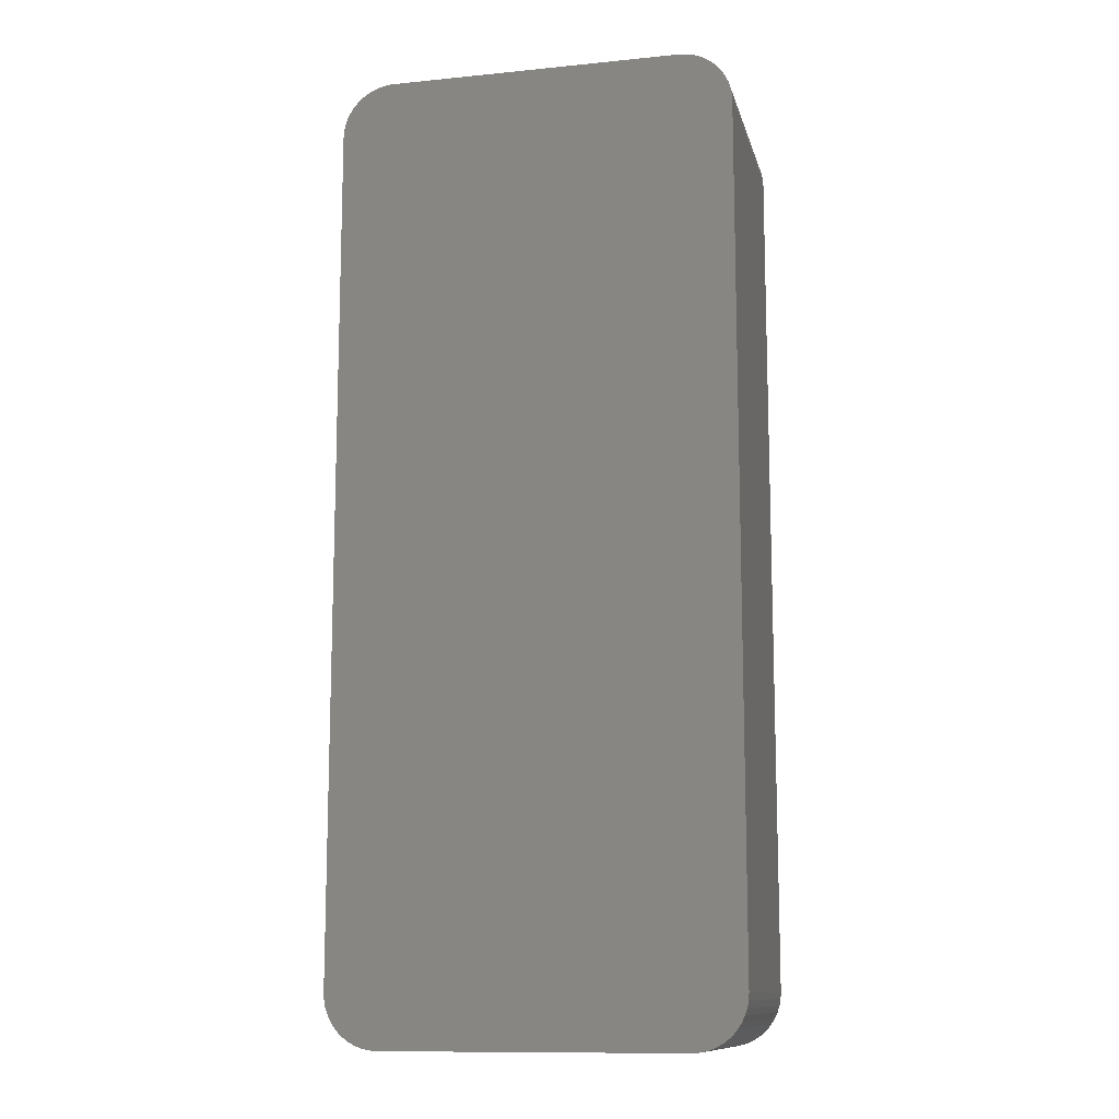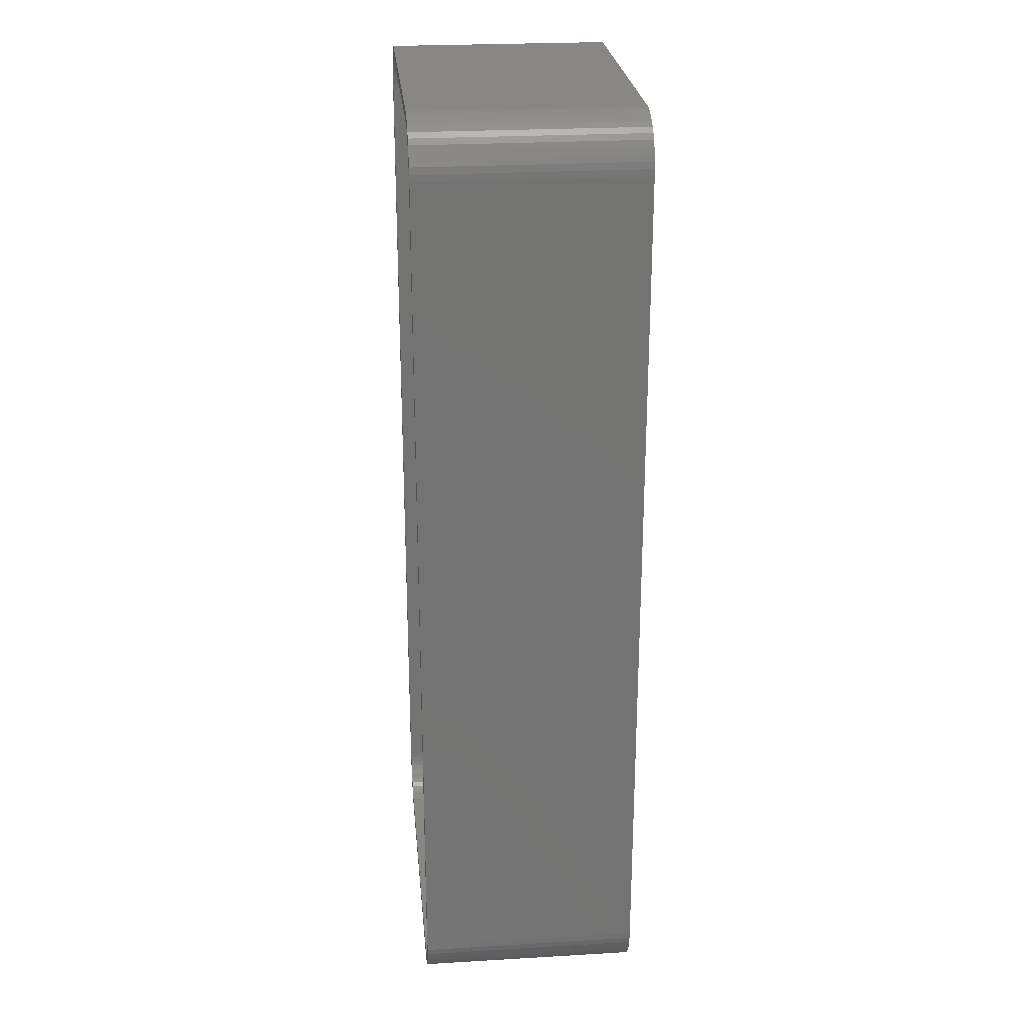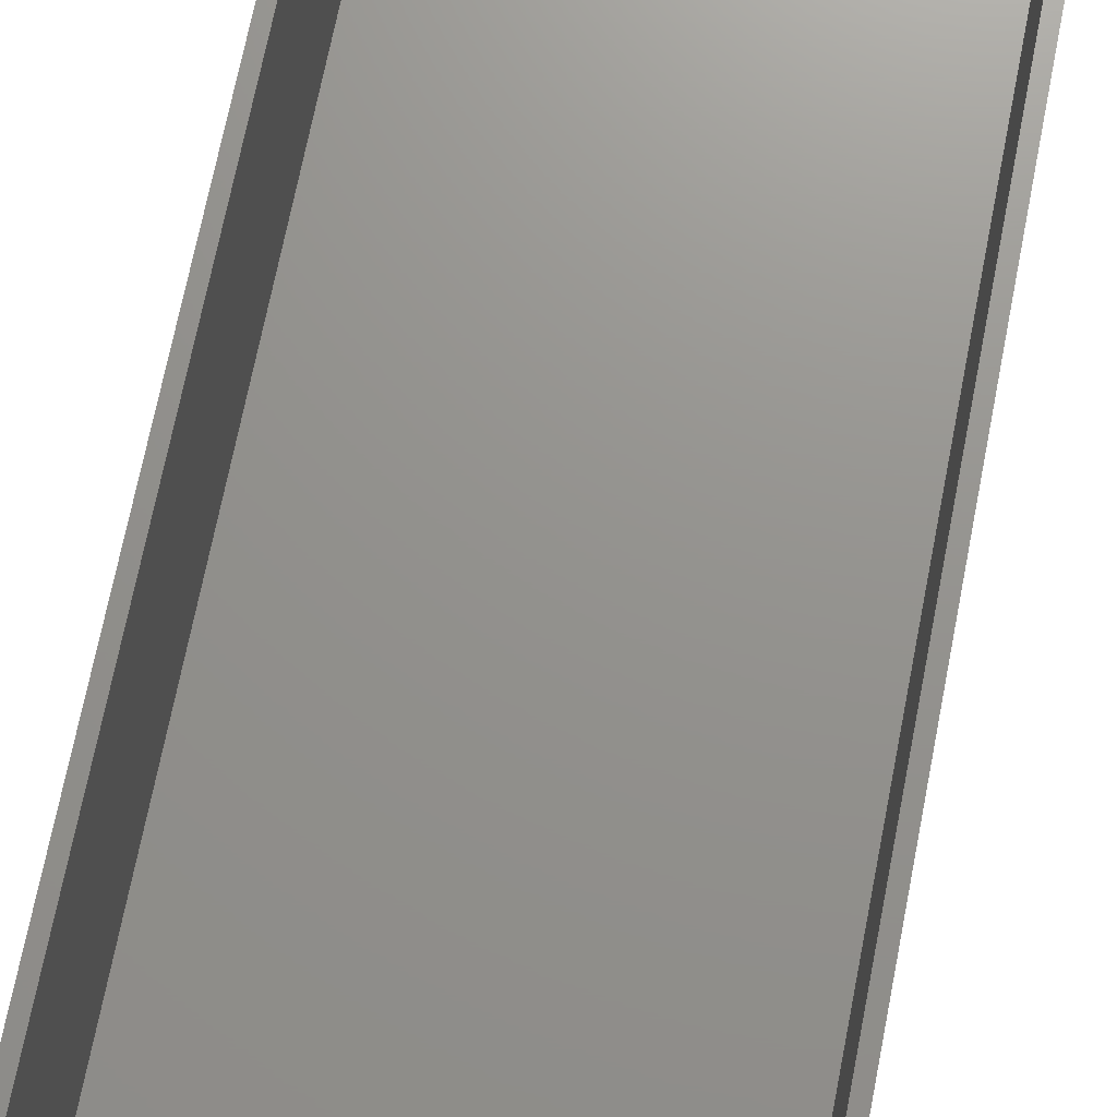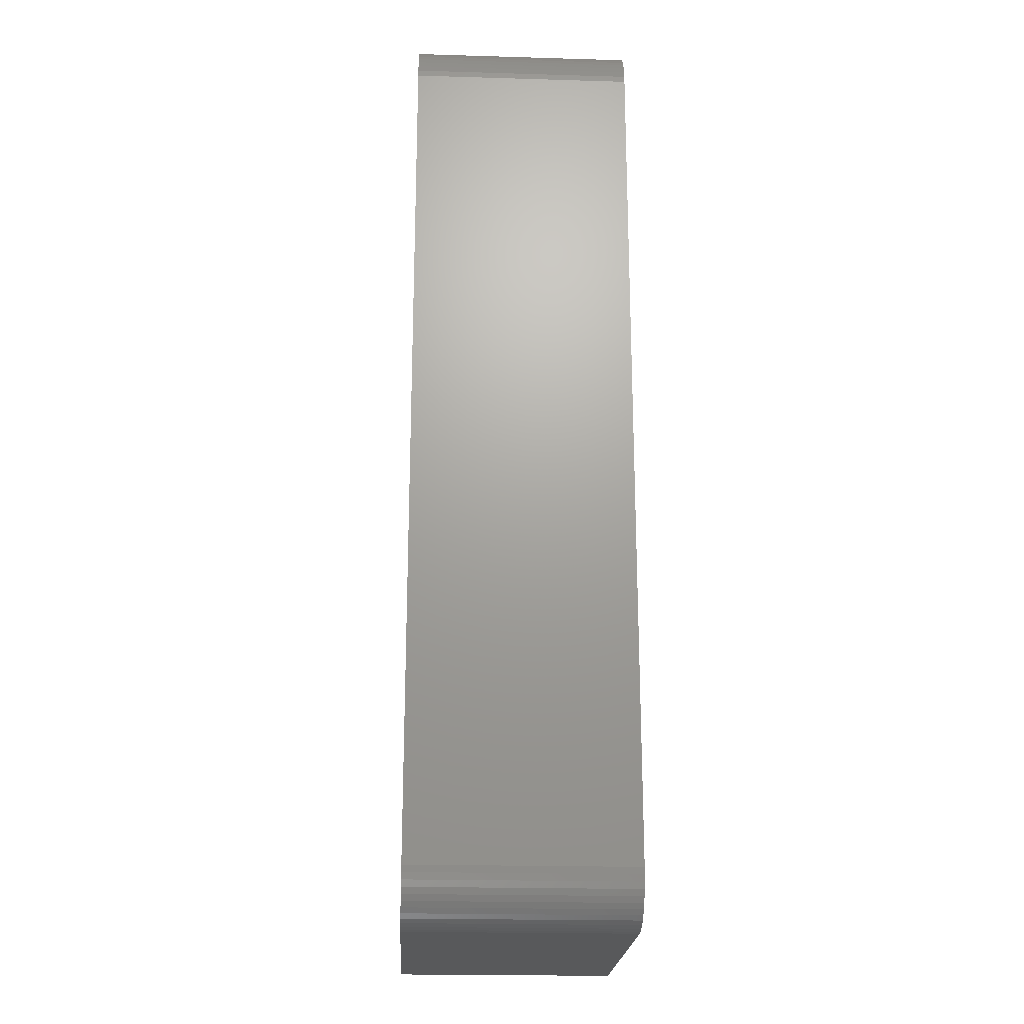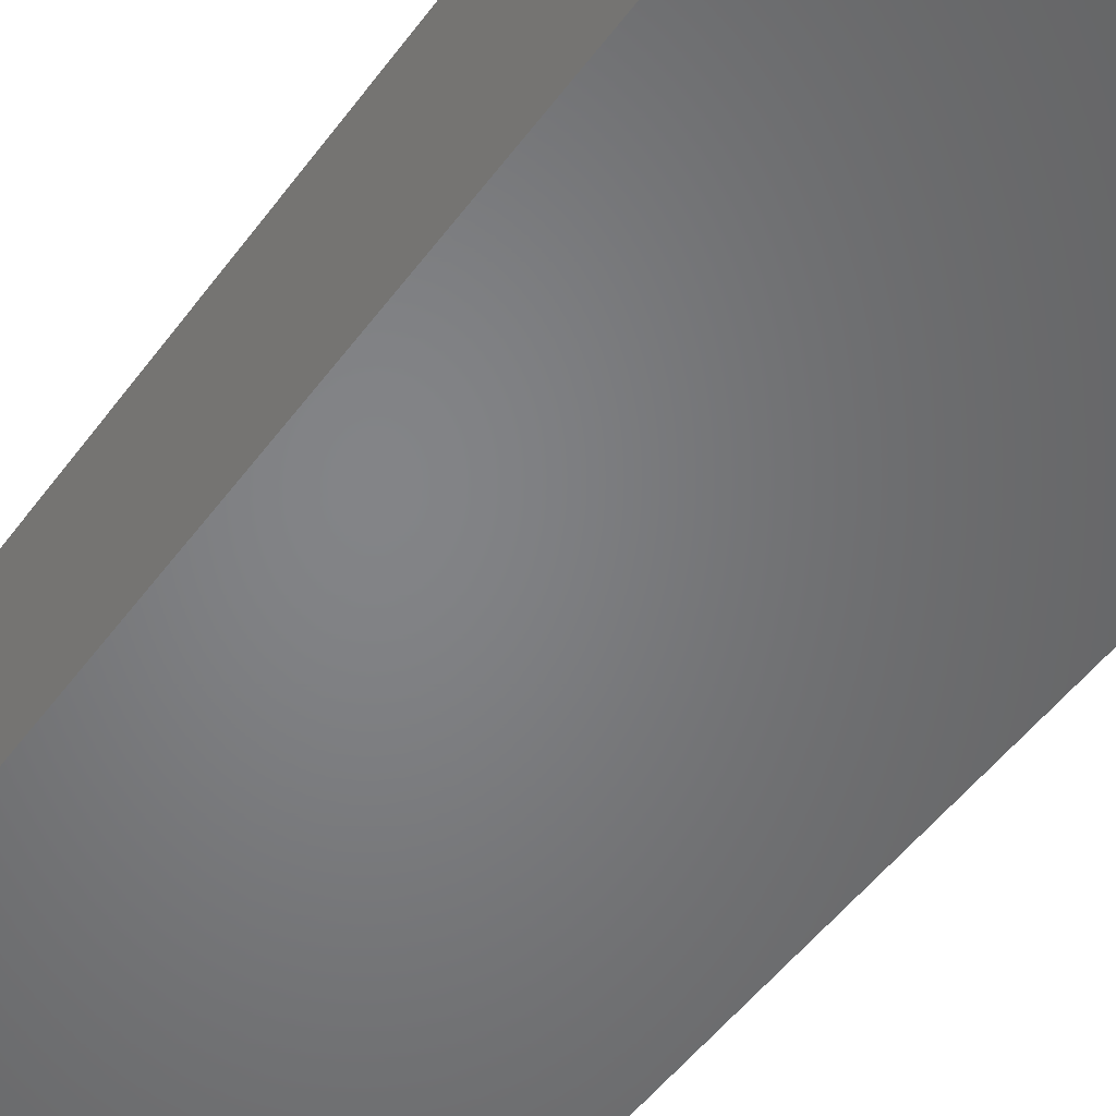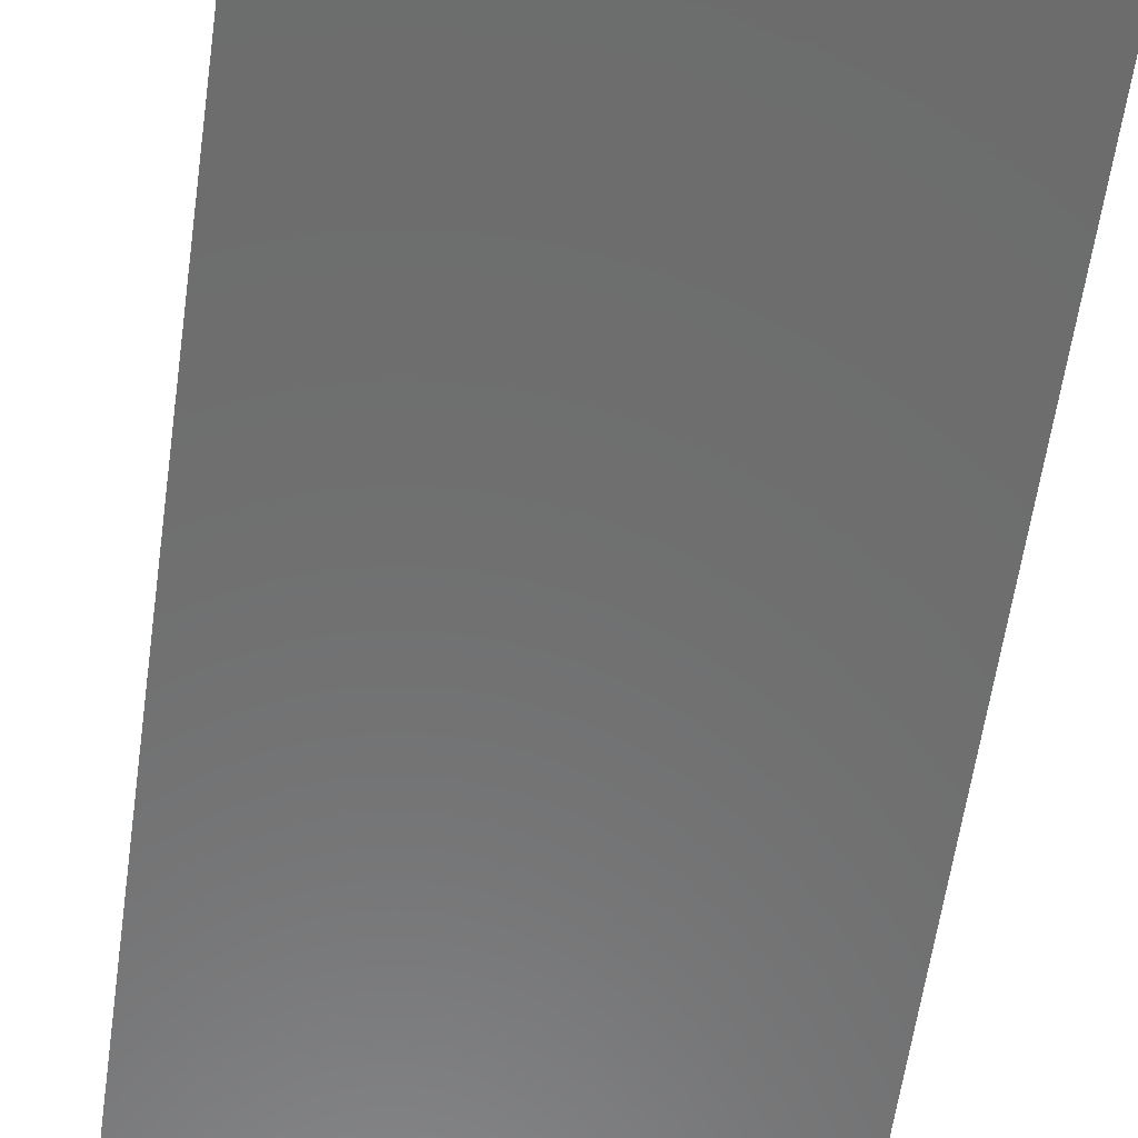
<metadata>
{"format":"stl","ext":"stl","renderer":"f3d","projection":"perspective","resolution":1024,"background":"white","views":[{"elev":-11.9,"azim":-166.7,"up":"+Y"},{"elev":25.1,"azim":84.6,"up":"+Y"},{"elev":71.5,"azim":-168.8,"up":"+Z"},{"elev":-21.3,"azim":87.0,"up":"+Y"},{"elev":-51.7,"azim":-35.5,"up":"+Z"},{"elev":-58.8,"azim":172.1,"up":"+Z"}]}
</metadata>
<code>
# stl→obj: 208 verts, 412 faces
v -14.06 44.99 0
v -14.69 44.91 21
v -14.06 44.99 21
v -14.69 44.91 0
v 14.69 44.91 0
v 14.06 44.99 21
v 14.69 44.91 21
v 14.06 44.99 0
v -15.3 44.76 21
v -15.3 44.76 0
v 18.4 -41.84 21
v 18.59 -41.24 0
v 18.59 -41.24 21
v 18.4 -41.84 0
v 14.06 -44.99 0
v 14.69 -44.91 21
v 14.06 -44.99 21
v 14.69 -44.91 0
v -16.94 43.85 0
v -17.39 43.42 21
v -16.94 43.85 21
v -17.39 43.42 0
v 17.39 43.42 0
v 16.94 43.85 21
v 17.39 43.42 21
v 16.94 43.85 0
v -15.88 44.52 21
v -15.88 44.52 0
v -16.94 -43.85 0
v -16.43 -44.22 21
v -16.94 -43.85 21
v -16.43 -44.22 0
v 17.39 -43.42 21
v 17.8 -42.94 0
v 17.8 -42.94 21
v 17.39 -43.42 0
v 18.75 -40 21
v 18.75 40 0
v 18.75 40 21
v 18.75 -40 0
v -14.06 -44.99 0
v -14.06 -44.99 21
v -18.4 -41.84 0
v -18.59 -41.24 21
v -18.59 -41.24 0
v -18.4 -41.84 21
v -18.75 -40 0
v -18.75 40 21
v -18.75 40 0
v -18.75 -40 21
v -18.71 40.63 21
v -18.71 40.63 0
v -18.59 41.24 21
v -18.59 41.24 0
v 15.88 44.52 0
v 15.3 44.76 21
v 15.88 44.52 21
v 15.3 44.76 0
v 16.43 44.22 0
v 16.43 44.22 21
v 16.94 -43.85 0
v 16.94 -43.85 21
v 18.59 41.24 21
v 18.4 41.84 0
v 18.4 41.84 21
v 18.59 41.24 0
v 17.8 42.94 21
v 17.8 42.94 0
v 18.71 -40.63 0
v 18.13 -42.41 0
v 18.71 40.63 0
v 18.13 42.41 0
v 16.43 -44.22 0
v 15.88 -44.52 0
v 15.3 -44.76 0
v -14.69 -44.91 0
v -15.3 -44.76 0
v -15.88 -44.52 0
v -17.39 -43.42 0
v -16.43 44.22 0
v -17.8 -42.94 0
v -18.13 -42.41 0
v -17.8 42.94 0
v -18.13 42.41 0
v -18.71 -40.63 0
v -18.4 41.84 0
v 17.75 40 21
v 18.71 40.63 21
v 17.72 40.5 21
v 17.75 -40 21
v 17.62 40.99 21
v 18.71 -40.63 21
v 17.47 41.47 21
v 18.13 42.41 21
v 17.72 -40.5 21
v 17.26 41.93 21
v 17.62 -40.99 21
v 16.99 42.35 21
v 16.67 42.74 21
v 16.3 43.08 21
v 15.89 43.38 21
v 15.45 43.62 21
v 14.99 43.8 21
v 14.5 43.93 21
v 14 43.99 21
v -14 43.99 21
v -14.5 43.93 21
v -14.99 43.8 21
v -15.45 43.62 21
v -15.89 43.38 21
v -16.43 44.22 21
v -16.3 43.08 21
v -16.67 42.74 21
v -16.99 42.35 21
v -17.8 42.94 21
v -17.26 41.93 21
v -18.13 42.41 21
v -17.47 41.47 21
v -17.62 40.99 21
v -18.4 41.84 21
v 17.47 -41.47 21
v 18.13 -42.41 21
v 17.26 -41.93 21
v 16.99 -42.35 21
v 16.67 -42.74 21
v 16.3 -43.08 21
v 16.43 -44.22 21
v 15.89 -43.38 21
v 15.88 -44.52 21
v 15.45 -43.62 21
v 15.3 -44.76 21
v 14.99 -43.8 21
v 14.5 -43.93 21
v 14 -43.99 21
v -14 -43.99 21
v -14.5 -43.93 21
v -14.69 -44.91 21
v -14.99 -43.8 21
v -15.3 -44.76 21
v -15.45 -43.62 21
v -15.88 -44.52 21
v -15.89 -43.38 21
v -16.3 -43.08 21
v -16.67 -42.74 21
v -17.39 -43.42 21
v -16.99 -42.35 21
v -17.8 -42.94 21
v -17.26 -41.93 21
v -18.13 -42.41 21
v -17.47 -41.47 21
v -17.62 -40.99 21
v -17.72 -40.5 21
v -18.71 -40.63 21
v -17.75 -40 21
v -17.75 40 21
v -17.72 40.5 21
v -14 43.99 2
v 14 43.99 2
v -17.72 40.5 2
v -17.75 40 2
v -15.89 43.38 2
v -15.45 43.62 2
v 17.75 -40 2
v 17.75 40 2
v 14 -43.99 2
v -14 -43.99 2
v 16.99 42.35 2
v 16.67 42.74 2
v 14.5 -43.93 2
v -17.75 -40 2
v -14.99 43.8 2
v 15.89 43.38 2
v 16.3 43.08 2
v 14.5 43.93 2
v 14.99 43.8 2
v -14.5 43.93 2
v -17.26 -41.93 2
v -16.99 -42.35 2
v 16.99 -42.35 2
v 17.26 -41.93 2
v 17.47 -41.47 2
v 17.62 -40.99 2
v 17.72 -40.5 2
v 17.72 40.5 2
v 17.62 40.99 2
v 17.47 41.47 2
v 17.26 41.93 2
v 15.45 43.62 2
v 16.67 -42.74 2
v 15.89 -43.38 2
v 15.45 -43.62 2
v 14.99 -43.8 2
v 16.3 -43.08 2
v -14.5 -43.93 2
v -14.99 -43.8 2
v -16.3 43.08 2
v -15.45 -43.62 2
v -16.67 42.74 2
v -15.89 -43.38 2
v -16.99 42.35 2
v -16.3 -43.08 2
v -17.26 41.93 2
v -16.67 -42.74 2
v -17.47 41.47 2
v -17.62 40.99 2
v -17.47 -41.47 2
v -17.62 -40.99 2
v -17.72 -40.5 2
f 1 2 3
f 2 1 4
f 5 6 7
f 6 5 8
f 4 9 2
f 9 4 10
f 8 3 6
f 3 8 1
f 11 12 13
f 12 11 14
f 15 16 17
f 16 15 18
f 19 20 21
f 20 19 22
f 23 24 25
f 24 23 26
f 10 27 9
f 27 10 28
f 29 30 31
f 30 29 32
f 33 34 35
f 34 33 36
f 37 38 39
f 38 37 40
f 41 17 42
f 17 41 15
f 43 44 45
f 44 43 46
f 47 48 49
f 48 47 50
f 49 51 52
f 51 49 48
f 52 53 54
f 53 52 51
f 55 56 57
f 56 55 58
f 59 57 60
f 57 59 55
f 61 33 62
f 33 61 36
f 63 64 65
f 64 63 66
f 67 23 25
f 23 67 68
f 15 40 69
f 40 47 38
f 15 69 12
f 49 38 47
f 15 12 14
f 8 38 49
f 15 14 70
f 38 8 71
f 15 70 34
f 71 8 66
f 15 34 36
f 66 8 64
f 15 36 61
f 64 8 72
f 15 61 73
f 72 8 68
f 15 73 74
f 68 8 23
f 15 74 75
f 40 15 47
f 15 75 18
f 23 8 26
f 55 8 58
f 58 8 5
f 47 15 41
f 26 8 59
f 47 41 76
f 59 8 55
f 47 76 77
f 8 49 1
f 47 77 78
f 1 49 4
f 47 78 32
f 4 49 10
f 47 32 29
f 10 49 28
f 47 29 79
f 28 49 80
f 47 79 81
f 80 49 19
f 47 81 82
f 19 49 22
f 47 82 43
f 22 49 83
f 47 43 45
f 83 49 84
f 47 45 85
f 84 49 86
f 86 49 54
f 54 49 52
f 87 39 88
f 39 87 37
f 89 88 63
f 90 37 87
f 91 63 65
f 37 90 92
f 93 65 94
f 95 92 90
f 96 94 67
f 92 95 13
f 97 13 95
f 88 89 87
f 63 91 89
f 65 93 91
f 98 67 25
f 94 96 93
f 67 98 96
f 99 25 24
f 25 99 98
f 100 24 60
f 24 100 99
f 60 101 100
f 57 101 60
f 57 102 101
f 56 102 57
f 56 103 102
f 7 103 56
f 7 104 103
f 6 104 7
f 6 105 104
f 6 106 105
f 3 106 6
f 3 107 106
f 2 107 3
f 2 108 107
f 9 108 2
f 9 109 108
f 27 109 9
f 27 110 109
f 111 110 27
f 110 111 112
f 21 112 111
f 112 21 113
f 20 113 21
f 113 20 114
f 115 114 20
f 114 115 116
f 117 116 115
f 116 117 118
f 53 119 120
f 118 120 119
f 120 118 117
f 13 97 11
f 121 11 97
f 11 121 122
f 123 122 121
f 122 123 35
f 124 35 123
f 35 124 33
f 125 33 124
f 33 125 62
f 126 62 125
f 62 126 127
f 128 127 126
f 128 129 127
f 130 129 128
f 130 131 129
f 132 131 130
f 132 16 131
f 133 16 132
f 133 17 16
f 134 17 133
f 135 17 134
f 135 42 17
f 136 42 135
f 136 137 42
f 138 137 136
f 138 139 137
f 140 139 138
f 140 141 139
f 142 141 140
f 30 142 143
f 142 30 141
f 31 143 144
f 143 31 30
f 145 144 146
f 147 146 148
f 144 145 31
f 149 148 150
f 46 150 151
f 44 151 152
f 146 147 145
f 153 152 154
f 155 48 154
f 119 53 156
f 50 154 48
f 51 156 53
f 153 154 50
f 156 51 155
f 148 149 147
f 155 51 48
f 150 46 149
f 151 44 46
f 152 153 44
f 80 21 111
f 21 80 19
f 28 111 27
f 111 28 80
f 58 7 56
f 7 58 5
f 79 147 81
f 147 79 145
f 77 137 139
f 137 77 76
f 13 69 92
f 69 13 12
f 92 40 37
f 40 92 69
f 54 120 86
f 120 54 53
f 86 117 84
f 117 86 120
f 83 20 22
f 20 83 115
f 26 60 24
f 60 26 59
f 82 46 43
f 46 82 149
f 79 31 145
f 31 79 29
f 78 139 141
f 139 78 77
f 76 42 137
f 42 76 41
f 35 70 122
f 70 35 34
f 122 14 11
f 14 122 70
f 18 131 16
f 131 18 75
f 88 66 63
f 66 88 71
f 39 71 88
f 71 39 38
f 94 68 67
f 68 94 72
f 65 72 94
f 72 65 64
f 45 153 85
f 153 45 44
f 85 50 47
f 50 85 153
f 84 115 83
f 115 84 117
f 81 149 82
f 149 81 147
f 32 141 30
f 141 32 78
f 73 62 127
f 62 73 61
f 75 129 131
f 129 75 74
f 74 127 129
f 127 74 73
f 157 105 106
f 105 157 158
f 155 159 156
f 159 155 160
f 161 109 110
f 109 161 162
f 163 87 164
f 87 163 90
f 165 135 134
f 135 165 166
f 167 99 168
f 99 167 98
f 169 134 133
f 134 169 165
f 154 160 155
f 160 154 170
f 162 108 109
f 108 162 171
f 172 100 101
f 100 172 173
f 173 99 100
f 99 173 168
f 174 103 104
f 103 174 175
f 176 106 107
f 106 176 157
f 146 177 148
f 177 146 178
f 179 123 180
f 123 179 124
f 181 97 182
f 97 181 121
f 183 90 163
f 90 183 95
f 158 164 184
f 164 160 163
f 158 184 185
f 170 163 160
f 158 185 186
f 165 163 170
f 158 186 187
f 163 165 183
f 158 187 167
f 183 165 182
f 158 167 168
f 182 165 181
f 158 168 173
f 181 165 180
f 158 173 172
f 180 165 179
f 158 172 188
f 164 158 160
f 158 188 175
f 179 165 189
f 158 175 174
f 190 165 191
f 191 165 192
f 192 165 169
f 160 158 157
f 189 165 193
f 160 157 176
f 193 165 190
f 160 176 171
f 165 170 166
f 160 171 162
f 166 170 194
f 160 162 161
f 194 170 195
f 160 161 196
f 195 170 197
f 160 196 198
f 197 170 199
f 160 198 200
f 199 170 201
f 160 200 202
f 201 170 203
f 160 202 204
f 203 170 178
f 160 204 205
f 178 170 177
f 160 205 159
f 177 170 206
f 206 170 207
f 207 170 208
f 150 207 151
f 207 150 206
f 144 178 146
f 178 144 203
f 171 107 108
f 107 171 176
f 198 112 113
f 112 198 196
f 196 110 112
f 110 196 161
f 156 205 119
f 205 156 159
f 158 104 105
f 104 158 174
f 180 121 181
f 121 180 123
f 185 93 186
f 93 185 91
f 182 95 183
f 95 182 97
f 166 136 135
f 136 166 194
f 194 138 136
f 138 194 195
f 148 206 150
f 206 148 177
f 118 202 116
f 202 118 204
f 114 198 113
f 198 114 200
f 119 204 118
f 204 119 205
f 175 102 103
f 102 175 188
f 188 101 102
f 101 188 172
f 201 144 143
f 144 201 203
f 192 133 132
f 133 192 169
f 193 128 126
f 128 193 190
f 187 98 167
f 98 187 96
f 186 96 187
f 96 186 93
f 184 91 185
f 91 184 89
f 164 89 184
f 89 164 87
f 151 208 152
f 208 151 207
f 152 170 154
f 170 152 208
f 116 200 114
f 200 116 202
f 199 143 142
f 143 199 201
f 189 124 179
f 124 189 125
f 190 130 128
f 130 190 191
f 191 132 130
f 132 191 192
f 195 140 138
f 140 195 197
f 197 142 140
f 142 197 199
f 189 126 125
f 126 189 193

</code>
